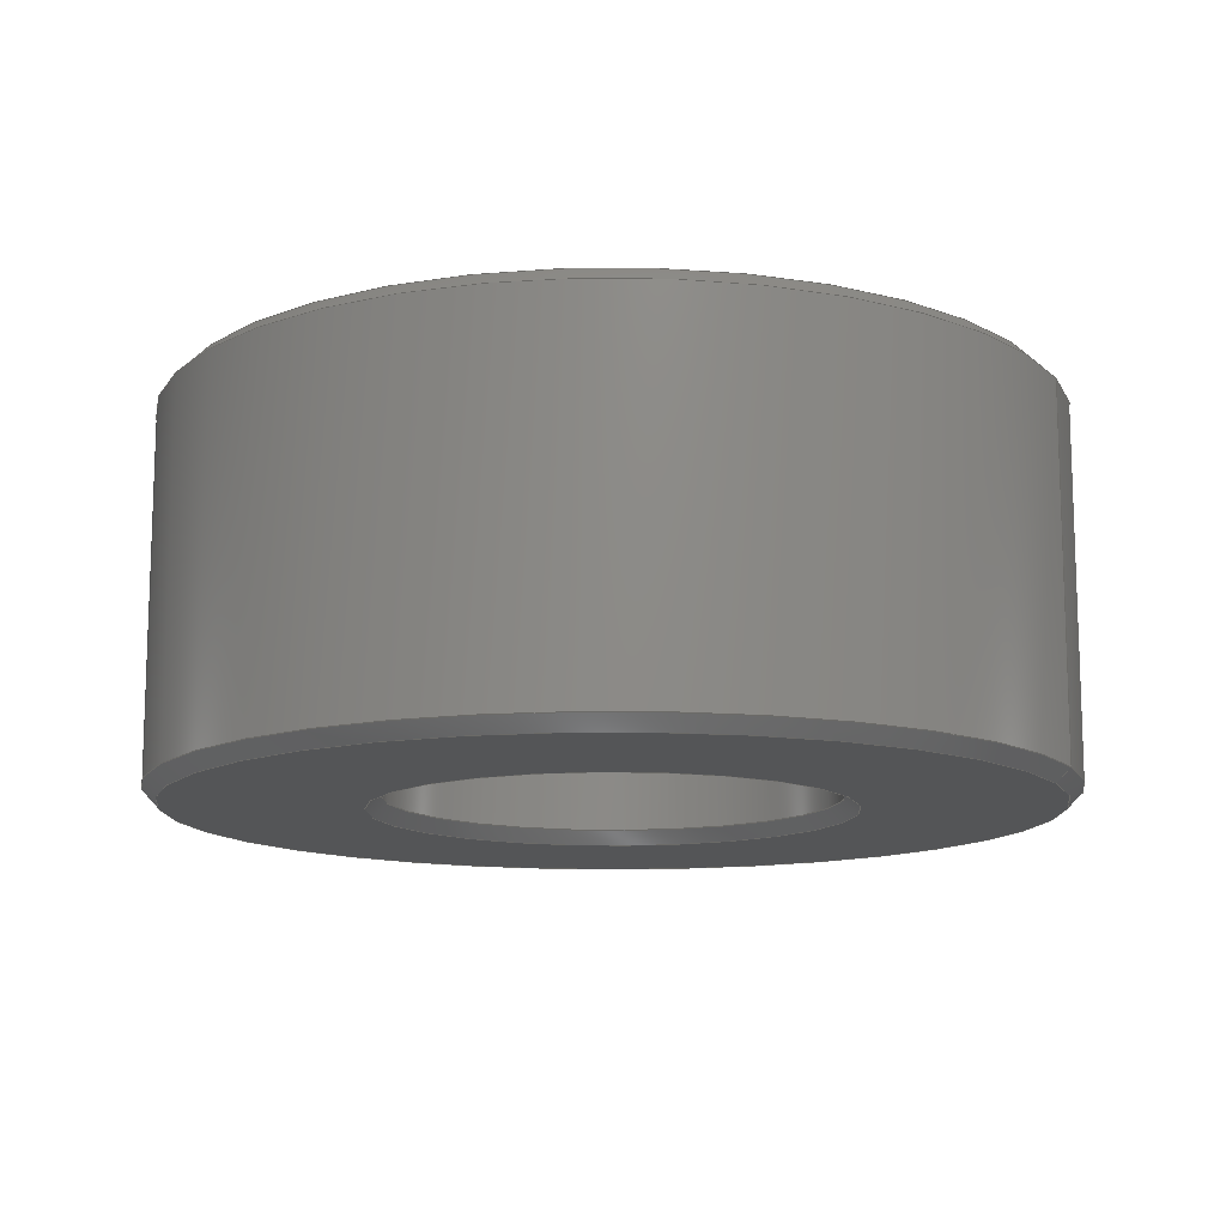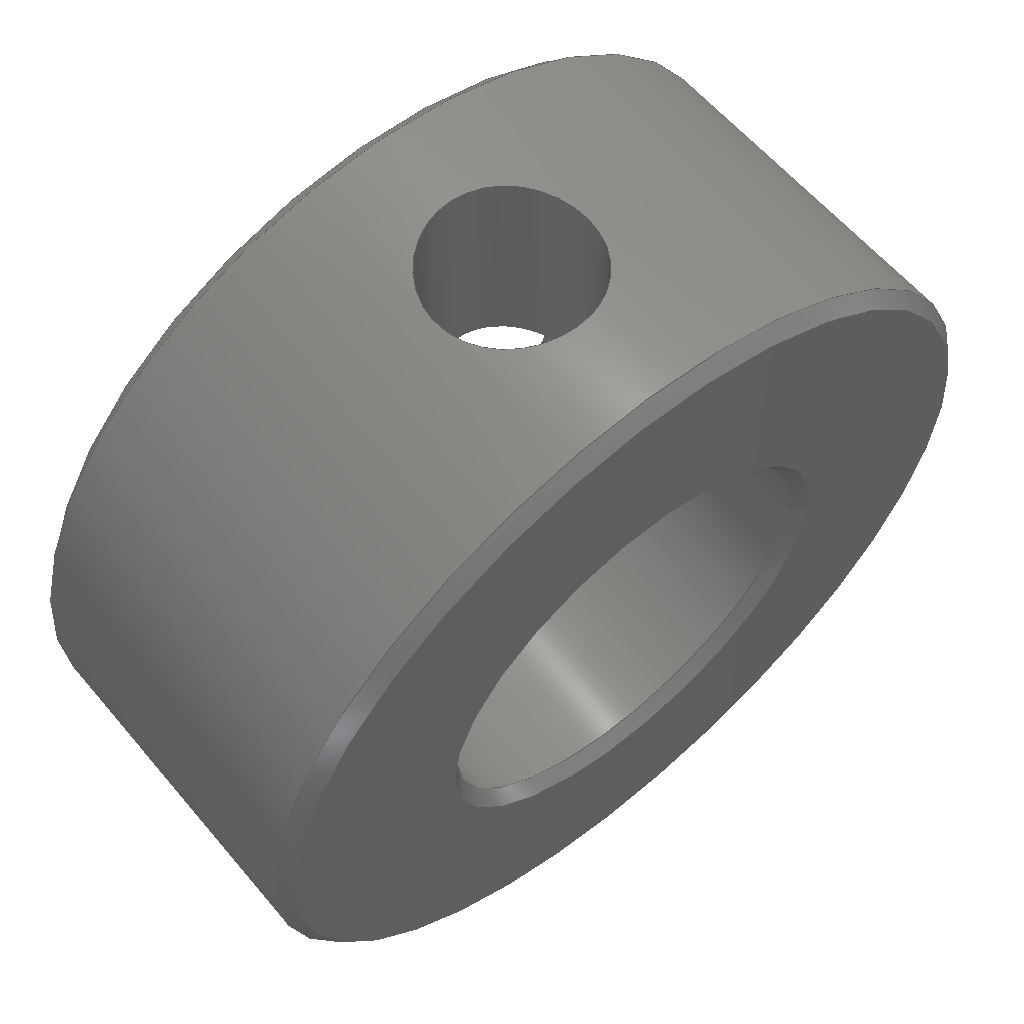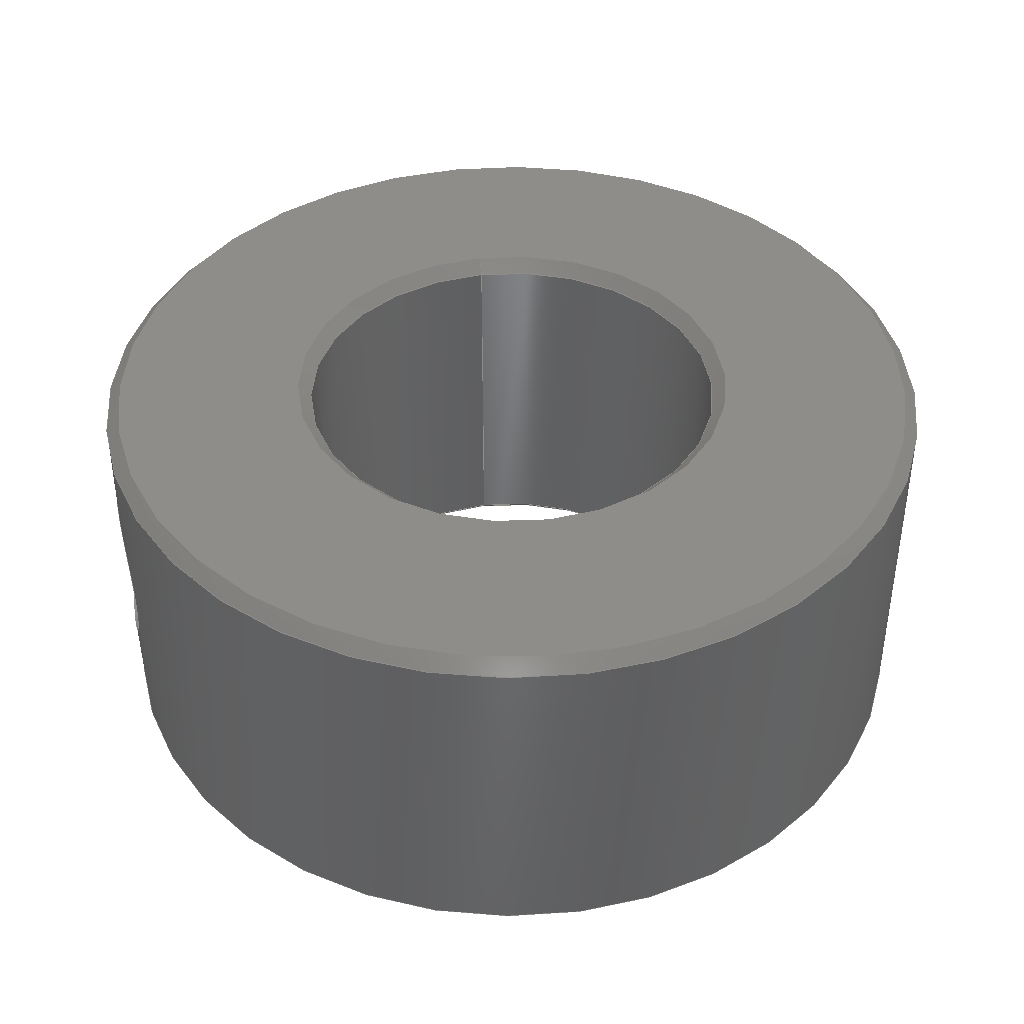
<metadata>
{"format":"step","ext":"step","renderer":"f3d","projection":"perspective","resolution":1024,"background":"white","views":[{"elev":-12.8,"azim":23.7,"up":"+Z"},{"elev":60.7,"azim":-40.0,"up":"+Y"},{"elev":41.4,"azim":-99.4,"up":"+Z"}]}
</metadata>
<code>
ISO-10303-21;
DATA;
#1=SHAPE_REPRESENTATION_RELATIONSHIP('SRR','None',#286,#2);
#2=ADVANCED_BREP_SHAPE_REPRESENTATION($,(#118),#274);
#3=STYLED_ITEM($,(#294),#118);
#4=PLANE($,#129);
#5=PLANE($,#133);
#6=CONICAL_SURFACE($,#127,0.2578,45);
#7=CONICAL_SURFACE($,#131,0.2578,45);
#8=CONICAL_SURFACE($,#135,0.4922,45);
#9=CONICAL_SURFACE($,#136,0.4922,45);
#10=CIRCLE($,#122,0.25);
#11=CIRCLE($,#123,0.25);
#12=CIRCLE($,#125,0.5);
#13=CIRCLE($,#126,0.5);
#14=CIRCLE($,#128,0.2656);
#15=CIRCLE($,#130,0.4844);
#16=CIRCLE($,#132,0.2656);
#17=CIRCLE($,#134,0.4844);
#18=FACE_BOUND($,#39,.T.);
#19=FACE_BOUND($,#41,.T.);
#20=FACE_BOUND($,#42,.T.);
#21=FACE_BOUND($,#44,.T.);
#22=FACE_BOUND($,#45,.T.);
#23=FACE_BOUND($,#47,.T.);
#24=FACE_BOUND($,#49,.T.);
#25=FACE_BOUND($,#51,.T.);
#26=FACE_BOUND($,#53,.T.);
#27=FACE_BOUND($,#55,.T.);
#28=FACE_BOUND($,#57,.T.);
#29=FACE_OUTER_BOUND($,#38,.T.);
#30=FACE_OUTER_BOUND($,#40,.T.);
#31=FACE_OUTER_BOUND($,#43,.T.);
#32=FACE_OUTER_BOUND($,#46,.T.);
#33=FACE_OUTER_BOUND($,#48,.T.);
#34=FACE_OUTER_BOUND($,#50,.T.);
#35=FACE_OUTER_BOUND($,#52,.T.);
#36=FACE_OUTER_BOUND($,#54,.T.);
#37=FACE_OUTER_BOUND($,#56,.T.);
#38=EDGE_LOOP($,(#83,#84));
#39=EDGE_LOOP($,(#85));
#40=EDGE_LOOP($,(#86));
#41=EDGE_LOOP($,(#87));
#42=EDGE_LOOP($,(#88));
#43=EDGE_LOOP($,(#89));
#44=EDGE_LOOP($,(#90));
#45=EDGE_LOOP($,(#91,#92));
#46=EDGE_LOOP($,(#93));
#47=EDGE_LOOP($,(#94));
#48=EDGE_LOOP($,(#95));
#49=EDGE_LOOP($,(#96));
#50=EDGE_LOOP($,(#97));
#51=EDGE_LOOP($,(#98));
#52=EDGE_LOOP($,(#99));
#53=EDGE_LOOP($,(#100));
#54=EDGE_LOOP($,(#101));
#55=EDGE_LOOP($,(#102));
#56=EDGE_LOOP($,(#103));
#57=EDGE_LOOP($,(#104));
#58=B_SPLINE_CURVE_WITH_KNOTS($,3,(#177,#178,#179,#180,#181,#182,#183,#184,
#185,#186,#187,#188,#189,#190,#191,#192,#193,#194),.UNSPECIFIED.,.F.,.F.,
(4,2,2,2,2,2,2,2,4),(0.3761,0.4701,0.5642,
0.6582,0.7522,0.8462,0.9403,
1.034,1.128),.UNSPECIFIED.);
#59=B_SPLINE_CURVE_WITH_KNOTS($,3,(#195,#196,#197,#198,#199,#200,#201,#202,
#203,#204,#205,#206,#207,#208,#209,#210,#211,#212,#213),.UNSPECIFIED.,.F.,
 .F.,(4,2,2,2,3,2,2,2,4),(1.128,1.222,1.316,
1.41,1.504,1.598,1.692,1.787,
1.881),.UNSPECIFIED.);
#60=B_SPLINE_CURVE_WITH_KNOTS($,3,(#215,#216,#217,#218,#219,#220,#221,#222,
#223,#224,#225,#226,#227,#228,#229,#230,#231,#232,#233,#234,#235,#236,#237,
#238,#239,#240,#241,#242,#243,#244,#245,#246,#247,#248),.UNSPECIFIED.,.T.,
 .F.,(4,2,2,2,2,2,2,2,2,2,2,2,2,2,2,2,4),(0,0.09492,0.1898,
0.2847,0.3795,0.4744,0.5692,
0.6641,0.759,0.854,0.9489,
1.044,1.139,1.233,1.328,1.423,
1.518),.UNSPECIFIED.);
#61=VERTEX_POINT($,#175);
#62=VERTEX_POINT($,#176);
#63=VERTEX_POINT($,#214);
#64=VERTEX_POINT($,#250);
#65=VERTEX_POINT($,#252);
#66=VERTEX_POINT($,#255);
#67=VERTEX_POINT($,#257);
#68=VERTEX_POINT($,#260);
#69=VERTEX_POINT($,#263);
#70=VERTEX_POINT($,#266);
#71=VERTEX_POINT($,#269);
#72=EDGE_CURVE($,#61,#62,#58,.T.);
#73=EDGE_CURVE($,#62,#61,#59,.T.);
#74=EDGE_CURVE($,#63,#63,#60,.T.);
#75=EDGE_CURVE($,#64,#64,#10,.T.);
#76=EDGE_CURVE($,#65,#65,#11,.T.);
#77=EDGE_CURVE($,#66,#66,#12,.T.);
#78=EDGE_CURVE($,#67,#67,#13,.T.);
#79=EDGE_CURVE($,#68,#68,#14,.T.);
#80=EDGE_CURVE($,#69,#69,#15,.T.);
#81=EDGE_CURVE($,#70,#70,#16,.T.);
#82=EDGE_CURVE($,#71,#71,#17,.T.);
#83=ORIENTED_EDGE($,*,*,#72,.F.);
#84=ORIENTED_EDGE($,*,*,#73,.F.);
#85=ORIENTED_EDGE($,*,*,#74,.F.);
#86=ORIENTED_EDGE($,*,*,#75,.F.);
#87=ORIENTED_EDGE($,*,*,#76,.F.);
#88=ORIENTED_EDGE($,*,*,#74,.T.);
#89=ORIENTED_EDGE($,*,*,#77,.F.);
#90=ORIENTED_EDGE($,*,*,#78,.F.);
#91=ORIENTED_EDGE($,*,*,#72,.T.);
#92=ORIENTED_EDGE($,*,*,#73,.T.);
#93=ORIENTED_EDGE($,*,*,#75,.T.);
#94=ORIENTED_EDGE($,*,*,#79,.T.);
#95=ORIENTED_EDGE($,*,*,#80,.F.);
#96=ORIENTED_EDGE($,*,*,#79,.F.);
#97=ORIENTED_EDGE($,*,*,#76,.T.);
#98=ORIENTED_EDGE($,*,*,#81,.T.);
#99=ORIENTED_EDGE($,*,*,#82,.F.);
#100=ORIENTED_EDGE($,*,*,#81,.F.);
#101=ORIENTED_EDGE($,*,*,#80,.T.);
#102=ORIENTED_EDGE($,*,*,#77,.T.);
#103=ORIENTED_EDGE($,*,*,#82,.T.);
#104=ORIENTED_EDGE($,*,*,#78,.T.);
#105=CYLINDRICAL_SURFACE($,#120,0.098);
#106=CYLINDRICAL_SURFACE($,#121,0.25);
#107=CYLINDRICAL_SURFACE($,#124,0.5);
#108=ADVANCED_FACE($,(#29,#18),#105,.F.);
#109=ADVANCED_FACE($,(#30,#19,#20),#106,.F.);
#110=ADVANCED_FACE($,(#31,#21,#22),#107,.T.);
#111=ADVANCED_FACE($,(#32,#23),#6,.F.);
#112=ADVANCED_FACE($,(#33,#24),#4,.T.);
#113=ADVANCED_FACE($,(#34,#25),#7,.F.);
#114=ADVANCED_FACE($,(#35,#26),#5,.F.);
#115=ADVANCED_FACE($,(#36,#27),#8,.T.);
#116=ADVANCED_FACE($,(#37,#28),#9,.T.);
#117=CLOSED_SHELL($,(#108,#109,#110,#111,#112,#113,#114,#115,#116));
#118=MANIFOLD_SOLID_BREP('Solid1',#117);
#119=AXIS2_PLACEMENT_3D('placement',#173,#137,#138);
#120=AXIS2_PLACEMENT_3D($,#174,#139,#140);
#121=AXIS2_PLACEMENT_3D($,#249,#141,#142);
#122=AXIS2_PLACEMENT_3D($,#251,#143,#144);
#123=AXIS2_PLACEMENT_3D($,#253,#145,#146);
#124=AXIS2_PLACEMENT_3D($,#254,#147,#148);
#125=AXIS2_PLACEMENT_3D($,#256,#149,#150);
#126=AXIS2_PLACEMENT_3D($,#258,#151,#152);
#127=AXIS2_PLACEMENT_3D($,#259,#153,#154);
#128=AXIS2_PLACEMENT_3D($,#261,#155,#156);
#129=AXIS2_PLACEMENT_3D($,#262,#157,#158);
#130=AXIS2_PLACEMENT_3D($,#264,#159,#160);
#131=AXIS2_PLACEMENT_3D($,#265,#161,#162);
#132=AXIS2_PLACEMENT_3D($,#267,#163,#164);
#133=AXIS2_PLACEMENT_3D($,#268,#165,#166);
#134=AXIS2_PLACEMENT_3D($,#270,#167,#168);
#135=AXIS2_PLACEMENT_3D($,#271,#169,#170);
#136=AXIS2_PLACEMENT_3D($,#272,#171,#172);
#137=DIRECTION('axis',(0,0,1));
#138=DIRECTION('refdir',(1,0,0));
#139=DIRECTION('center_axis',(0,1,0));
#140=DIRECTION('ref_axis',(-1,0,0));
#141=DIRECTION('center_axis',(0,0,-1));
#142=DIRECTION('ref_axis',(-1,0,0));
#143=DIRECTION('center_axis',(0,0,1));
#144=DIRECTION('ref_axis',(-1,0,0));
#145=DIRECTION('center_axis',(0,0,-1));
#146=DIRECTION('ref_axis',(-1,0,0));
#147=DIRECTION('center_axis',(0,0,-1));
#148=DIRECTION('ref_axis',(-1,0,0));
#149=DIRECTION('center_axis',(0,0,-1));
#150=DIRECTION('ref_axis',(-1,0,0));
#151=DIRECTION('center_axis',(0,0,1));
#152=DIRECTION('ref_axis',(-1,0,0));
#153=DIRECTION('center_axis',(0,0,-1));
#154=DIRECTION('ref_axis',(-1,0,0));
#155=DIRECTION('center_axis',(0,0,-1));
#156=DIRECTION('ref_axis',(-1,0,0));
#157=DIRECTION('center_axis',(0,0,-1));
#158=DIRECTION('ref_axis',(-1,0,0));
#159=DIRECTION('center_axis',(0,0,1));
#160=DIRECTION('ref_axis',(-1,0,0));
#161=DIRECTION('center_axis',(0,0,1));
#162=DIRECTION('ref_axis',(-1,0,0));
#163=DIRECTION('center_axis',(0,0,1));
#164=DIRECTION('ref_axis',(-1,0,0));
#165=DIRECTION('center_axis',(0,0,-1));
#166=DIRECTION('ref_axis',(-1,0,0));
#167=DIRECTION('center_axis',(0,0,-1));
#168=DIRECTION('ref_axis',(-1,0,0));
#169=DIRECTION('center_axis',(0,0,1));
#170=DIRECTION('ref_axis',(-1,0,0));
#171=DIRECTION('center_axis',(0,0,-1));
#172=DIRECTION('ref_axis',(-1,0,0));
#173=CARTESIAN_POINT('',(0,0,0));
#174=CARTESIAN_POINT('Origin',(-3.062e-17,-0.9805,
-0.219));
#175=CARTESIAN_POINT('',(1.65e-31,0.5,-0.121));
#176=CARTESIAN_POINT('',(1.65e-31,0.5,-0.317));
#177=CARTESIAN_POINT('Ctrl Pts',(-5.191e-17,0.5,-0.121));
#178=CARTESIAN_POINT('Ctrl Pts',(-0.01234,0.5,-0.121));
#179=CARTESIAN_POINT('Ctrl Pts',(-0.02548,0.4995,
-0.1235));
#180=CARTESIAN_POINT('Ctrl Pts',(-0.04962,0.4977,
-0.1335));
#181=CARTESIAN_POINT('Ctrl Pts',(-0.06061,0.4964,
-0.141));
#182=CARTESIAN_POINT('Ctrl Pts',(-0.07798,0.494,
-0.1584));
#183=CARTESIAN_POINT('Ctrl Pts',(-0.08552,0.4927,
-0.1694));
#184=CARTESIAN_POINT('Ctrl Pts',(-0.09553,0.4908,
-0.1935));
#185=CARTESIAN_POINT('Ctrl Pts',(-0.098,0.4903,-0.2067));
#186=CARTESIAN_POINT('Ctrl Pts',(-0.098,0.4903,-0.2313));
#187=CARTESIAN_POINT('Ctrl Pts',(-0.09553,0.4908,
-0.2445));
#188=CARTESIAN_POINT('Ctrl Pts',(-0.08552,0.4927,
-0.2686));
#189=CARTESIAN_POINT('Ctrl Pts',(-0.07798,0.494,
-0.2796));
#190=CARTESIAN_POINT('Ctrl Pts',(-0.06061,0.4964,
-0.297));
#191=CARTESIAN_POINT('Ctrl Pts',(-0.04962,0.4977,
-0.3045));
#192=CARTESIAN_POINT('Ctrl Pts',(-0.02548,0.4995,
-0.3145));
#193=CARTESIAN_POINT('Ctrl Pts',(-0.01234,0.5,-0.317));
#194=CARTESIAN_POINT('Ctrl Pts',(-1.366e-17,0.5,-0.317));
#195=CARTESIAN_POINT('Ctrl Pts',(-1.639e-17,0.5,-0.317));
#196=CARTESIAN_POINT('Ctrl Pts',(0.01234,0.5,-0.317));
#197=CARTESIAN_POINT('Ctrl Pts',(0.02548,0.4995,-0.3145));
#198=CARTESIAN_POINT('Ctrl Pts',(0.04962,0.4977,-0.3045));
#199=CARTESIAN_POINT('Ctrl Pts',(0.06061,0.4964,-0.297));
#200=CARTESIAN_POINT('Ctrl Pts',(0.07798,0.494,-0.2796));
#201=CARTESIAN_POINT('Ctrl Pts',(0.08552,0.4927,-0.2686));
#202=CARTESIAN_POINT('Ctrl Pts',(0.09553,0.4908,-0.2445));
#203=CARTESIAN_POINT('Ctrl Pts',(0.098,0.4903,-0.2313));
#204=CARTESIAN_POINT('Ctrl Pts',(0.098,0.4903,-0.219));
#205=CARTESIAN_POINT('Ctrl Pts',(0.098,0.4903,-0.2067));
#206=CARTESIAN_POINT('Ctrl Pts',(0.09553,0.4908,-0.1935));
#207=CARTESIAN_POINT('Ctrl Pts',(0.08552,0.4927,-0.1694));
#208=CARTESIAN_POINT('Ctrl Pts',(0.07798,0.494,-0.1584));
#209=CARTESIAN_POINT('Ctrl Pts',(0.06061,0.4964,-0.141));
#210=CARTESIAN_POINT('Ctrl Pts',(0.04962,0.4977,-0.1335));
#211=CARTESIAN_POINT('Ctrl Pts',(0.02548,0.4995,-0.1235));
#212=CARTESIAN_POINT('Ctrl Pts',(0.01234,0.5,-0.121));
#213=CARTESIAN_POINT('Ctrl Pts',(-6.556e-17,0.5,-0.121));
#214=CARTESIAN_POINT('',(0.098,0.23,-0.219));
#215=CARTESIAN_POINT('Ctrl Pts',(0.098,0.23,-0.219));
#216=CARTESIAN_POINT('Ctrl Pts',(0.098,0.23,-0.2315));
#217=CARTESIAN_POINT('Ctrl Pts',(0.09548,0.2311,-0.2446));
#218=CARTESIAN_POINT('Ctrl Pts',(0.08544,0.235,-0.2687));
#219=CARTESIAN_POINT('Ctrl Pts',(0.07793,0.2377,-0.2797));
#220=CARTESIAN_POINT('Ctrl Pts',(0.06067,0.2427,-0.2969));
#221=CARTESIAN_POINT('Ctrl Pts',(0.04974,0.2453,-0.3044));
#222=CARTESIAN_POINT('Ctrl Pts',(0.02563,0.249,-0.3145));
#223=CARTESIAN_POINT('Ctrl Pts',(0.01245,0.25,-0.317));
#224=CARTESIAN_POINT('Ctrl Pts',(-0.01245,0.25,-0.317));
#225=CARTESIAN_POINT('Ctrl Pts',(-0.02563,0.249,
-0.3145));
#226=CARTESIAN_POINT('Ctrl Pts',(-0.04974,0.2453,
-0.3044));
#227=CARTESIAN_POINT('Ctrl Pts',(-0.06067,0.2427,
-0.2969));
#228=CARTESIAN_POINT('Ctrl Pts',(-0.07793,0.2377,
-0.2797));
#229=CARTESIAN_POINT('Ctrl Pts',(-0.08544,0.235,
-0.2687));
#230=CARTESIAN_POINT('Ctrl Pts',(-0.09548,0.2311,
-0.2446));
#231=CARTESIAN_POINT('Ctrl Pts',(-0.098,0.23,-0.2315));
#232=CARTESIAN_POINT('Ctrl Pts',(-0.098,0.23,-0.2065));
#233=CARTESIAN_POINT('Ctrl Pts',(-0.09548,0.2311,
-0.1934));
#234=CARTESIAN_POINT('Ctrl Pts',(-0.08544,0.235,
-0.1693));
#235=CARTESIAN_POINT('Ctrl Pts',(-0.07793,0.2377,
-0.1583));
#236=CARTESIAN_POINT('Ctrl Pts',(-0.06067,0.2427,
-0.1411));
#237=CARTESIAN_POINT('Ctrl Pts',(-0.04974,0.2453,
-0.1336));
#238=CARTESIAN_POINT('Ctrl Pts',(-0.02563,0.249,
-0.1235));
#239=CARTESIAN_POINT('Ctrl Pts',(-0.01245,0.25,-0.121));
#240=CARTESIAN_POINT('Ctrl Pts',(0.01245,0.25,-0.121));
#241=CARTESIAN_POINT('Ctrl Pts',(0.02563,0.249,-0.1235));
#242=CARTESIAN_POINT('Ctrl Pts',(0.04974,0.2453,-0.1336));
#243=CARTESIAN_POINT('Ctrl Pts',(0.06067,0.2427,-0.1411));
#244=CARTESIAN_POINT('Ctrl Pts',(0.07793,0.2377,-0.1583));
#245=CARTESIAN_POINT('Ctrl Pts',(0.08544,0.235,-0.1693));
#246=CARTESIAN_POINT('Ctrl Pts',(0.09548,0.2311,-0.1934));
#247=CARTESIAN_POINT('Ctrl Pts',(0.098,0.23,-0.2065));
#248=CARTESIAN_POINT('Ctrl Pts',(0.098,0.23,-0.219));
#249=CARTESIAN_POINT('Origin',(0,0,0));
#250=CARTESIAN_POINT('',(0.25,3.062e-17,-0.4224));
#251=CARTESIAN_POINT('Origin',(0,0,-0.4224));
#252=CARTESIAN_POINT('',(0.25,-3.062e-17,-0.01562));
#253=CARTESIAN_POINT('Origin',(0,0,-0.01562));
#254=CARTESIAN_POINT('Origin',(0,0,0));
#255=CARTESIAN_POINT('',(0.5,-6.123e-17,-0.4224));
#256=CARTESIAN_POINT('Origin',(0,0,-0.4224));
#257=CARTESIAN_POINT('',(0.5,6.123e-17,-0.01562));
#258=CARTESIAN_POINT('Origin',(0,0,-0.01562));
#259=CARTESIAN_POINT('Origin',(0,0,-0.4302));
#260=CARTESIAN_POINT('',(0.2656,-3.253e-17,-0.438));
#261=CARTESIAN_POINT('Origin',(0,0,-0.438));
#262=CARTESIAN_POINT('Origin',(0,0,-0.438));
#263=CARTESIAN_POINT('',(0.4844,5.932e-17,-0.438));
#264=CARTESIAN_POINT('Origin',(0,0,-0.438));
#265=CARTESIAN_POINT('Origin',(0,0,-0.007812));
#266=CARTESIAN_POINT('',(0.2656,3.253e-17,0));
#267=CARTESIAN_POINT('Origin',(0,0,0));
#268=CARTESIAN_POINT('Origin',(0,0,0));
#269=CARTESIAN_POINT('',(0.4844,-5.932e-17,0));
#270=CARTESIAN_POINT('Origin',(0,0,0));
#271=CARTESIAN_POINT('Origin',(0,0,-0.4302));
#272=CARTESIAN_POINT('Origin',(0,0,-0.007812));
#273=UNCERTAINTY_MEASURE_WITH_UNIT(LENGTH_MEASURE(0.0003937),
#275,'DISTANCE_ACCURACY_VALUE',
'Maximum model space distance between geometric entities at asserted c
onnectivities');
#274=(
GEOMETRIC_REPRESENTATION_CONTEXT(3)
GLOBAL_UNCERTAINTY_ASSIGNED_CONTEXT((#273))
GLOBAL_UNIT_ASSIGNED_CONTEXT((#275,#281,#278))
REPRESENTATION_CONTEXT('','3D')
);
#275=(
CONVERSION_BASED_UNIT('__CONSTANT UNIT inch',#277)
LENGTH_UNIT()
NAMED_UNIT(#280)
);
#276=(
LENGTH_UNIT()
NAMED_UNIT(*)
SI_UNIT(.MILLI.,.METRE.)
);
#277=LENGTH_MEASURE_WITH_UNIT(LENGTH_MEASURE(25.4),#276);
#278=(
NAMED_UNIT(*)
SI_UNIT($,.STERADIAN.)
SOLID_ANGLE_UNIT()
);
#279=DIMENSIONAL_EXPONENTS(0,0,0,0,0,0,0);
#280=DIMENSIONAL_EXPONENTS(1,0,0,0,0,0,0);
#281=(
CONVERSION_BASED_UNIT('degree',#283)
NAMED_UNIT(#279)
PLANE_ANGLE_UNIT()
);
#282=(
NAMED_UNIT(*)
PLANE_ANGLE_UNIT()
SI_UNIT($,.RADIAN.)
);
#283=PLANE_ANGLE_MEASURE_WITH_UNIT(PLANE_ANGLE_MEASURE(0.01745),#282);
#284=SHAPE_DEFINITION_REPRESENTATION(#285,#286);
#285=PRODUCT_DEFINITION_SHAPE('',$,#288);
#286=SHAPE_REPRESENTATION('',(#119),#274);
#287=PRODUCT_DEFINITION_CONTEXT('3D Mechanical Parts',#291,'design');
#288=PRODUCT_DEFINITION('MISC_ShaftCollar_SC-8-F',
'MISC_ShaftCollar_SC-8-F',#289,#287);
#289=PRODUCT_DEFINITION_FORMATION('',$,#293);
#290=APPLICATION_PROTOCOL_DEFINITION('international standard',
'automotive_design',2009,#291);
#291=APPLICATION_CONTEXT(
'Core Data for Automotive Mechanical Design Process');
#292=PRODUCT_CONTEXT('3D Mechanical Parts',#291,'mechanical');
#293=PRODUCT('MISC_ShaftCollar_SC-8-F','MISC_ShaftCollar_SC-8-F',$,(#292));
#294=PRESENTATION_STYLE_ASSIGNMENT((#295));
#295=SURFACE_STYLE_USAGE(.BOTH.,#296);
#296=SURFACE_SIDE_STYLE($,(#297));
#297=SURFACE_STYLE_FILL_AREA(#298);
#298=FILL_AREA_STYLE($,(#299));
#299=FILL_AREA_STYLE_COLOUR($,#300);
#300=COLOUR_RGB('',0.01961,0.01961,0.01961);
ENDSEC;
END-ISO-10303-21;

</code>
